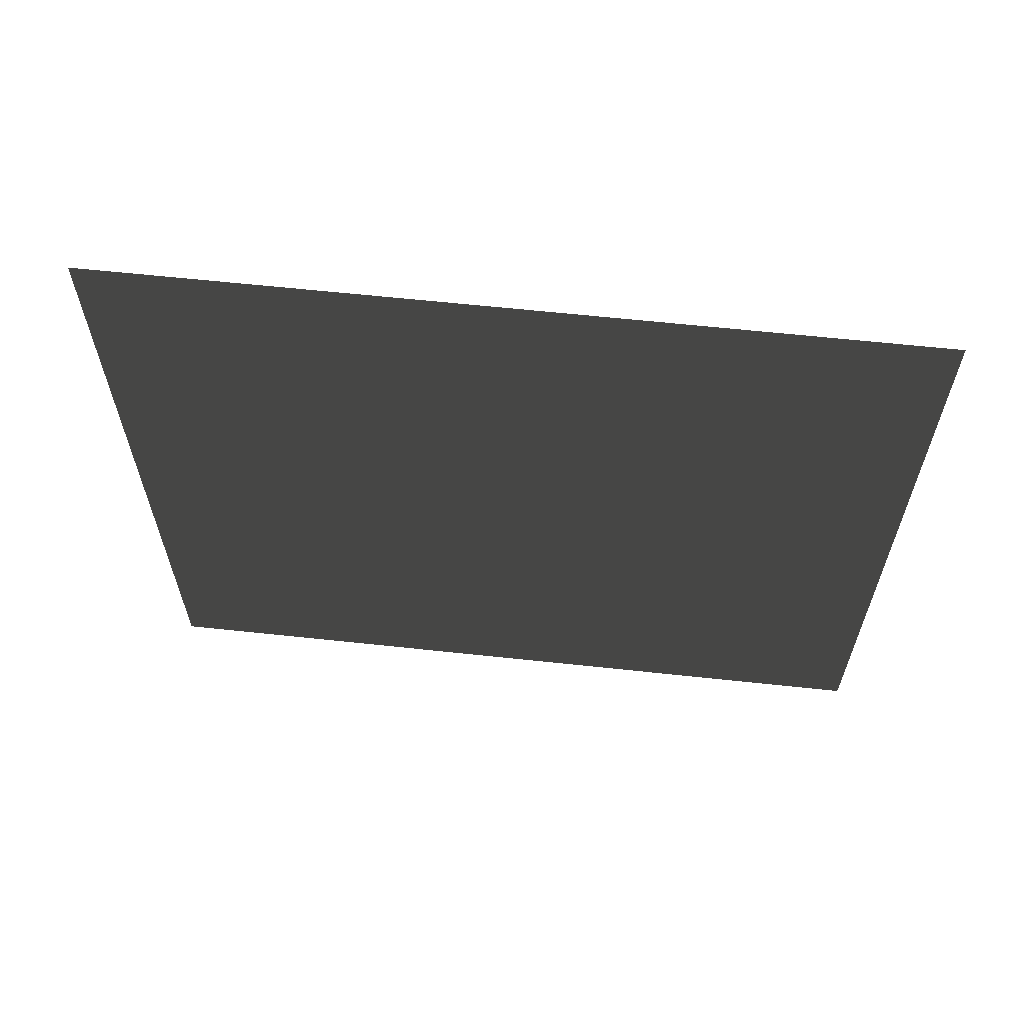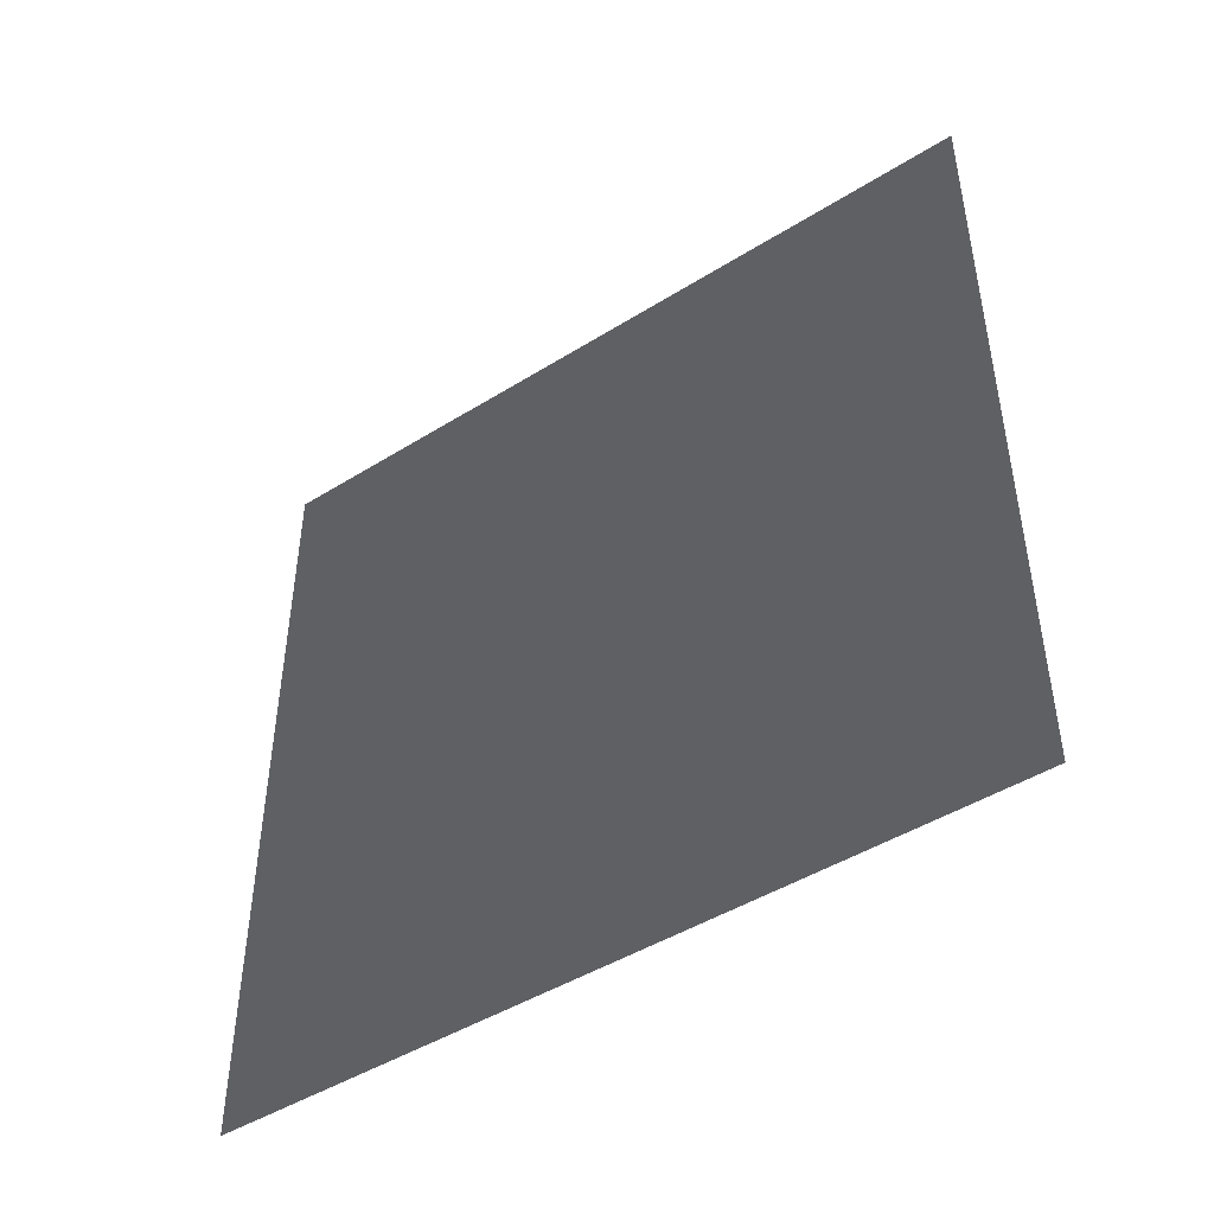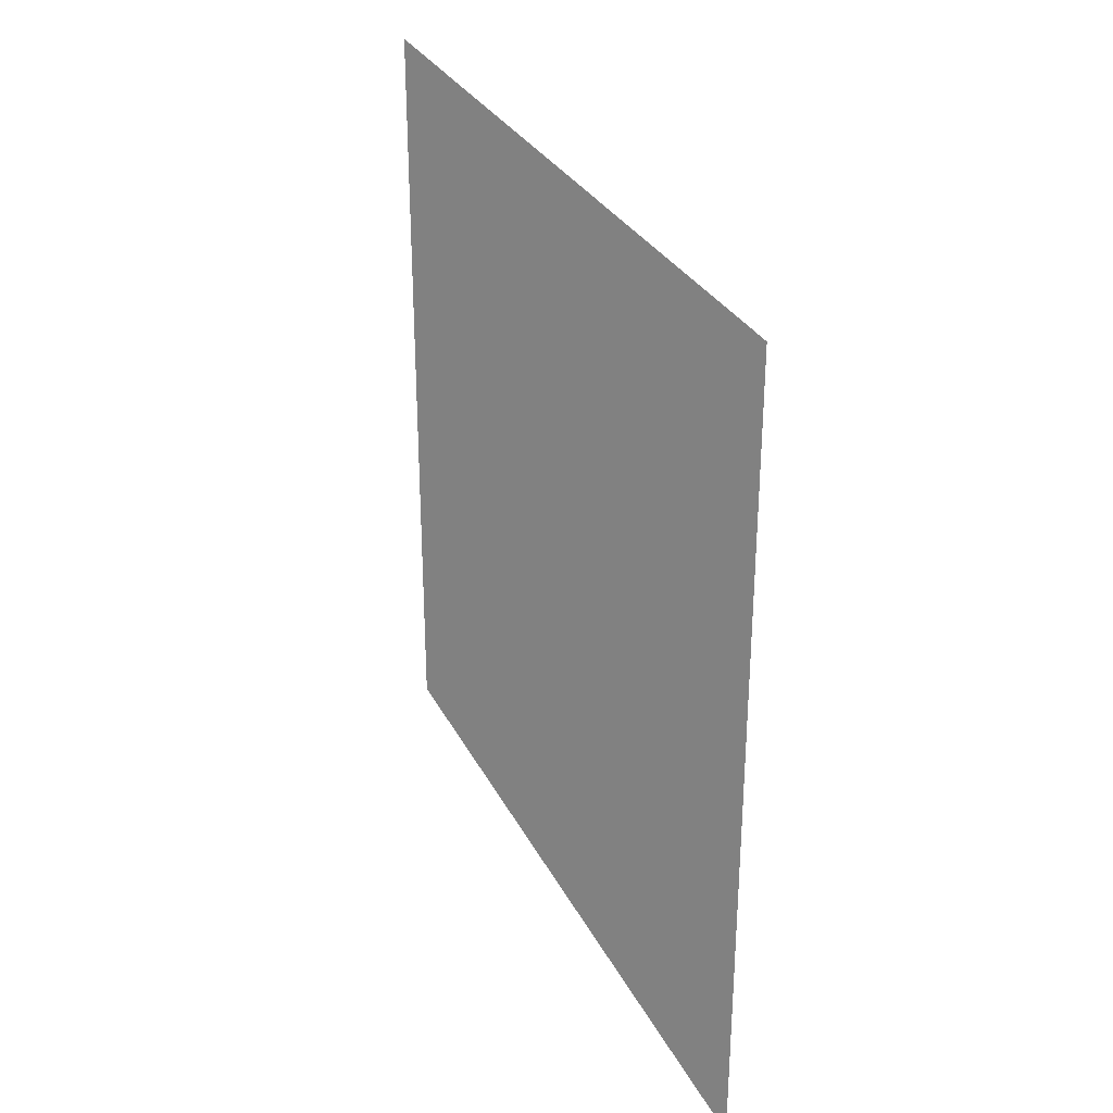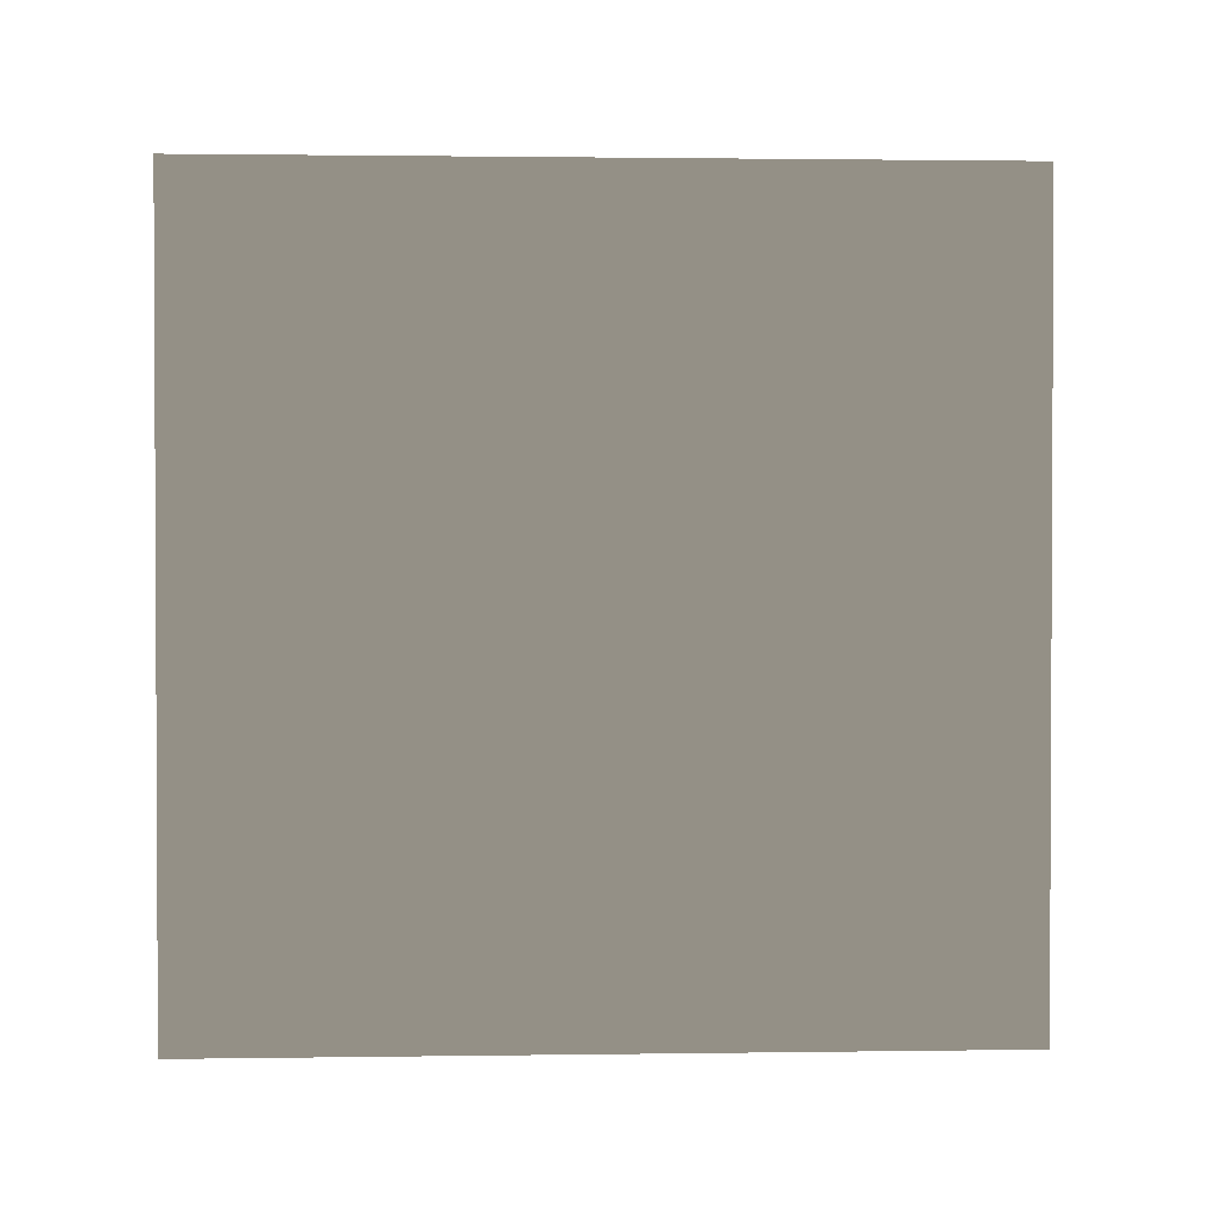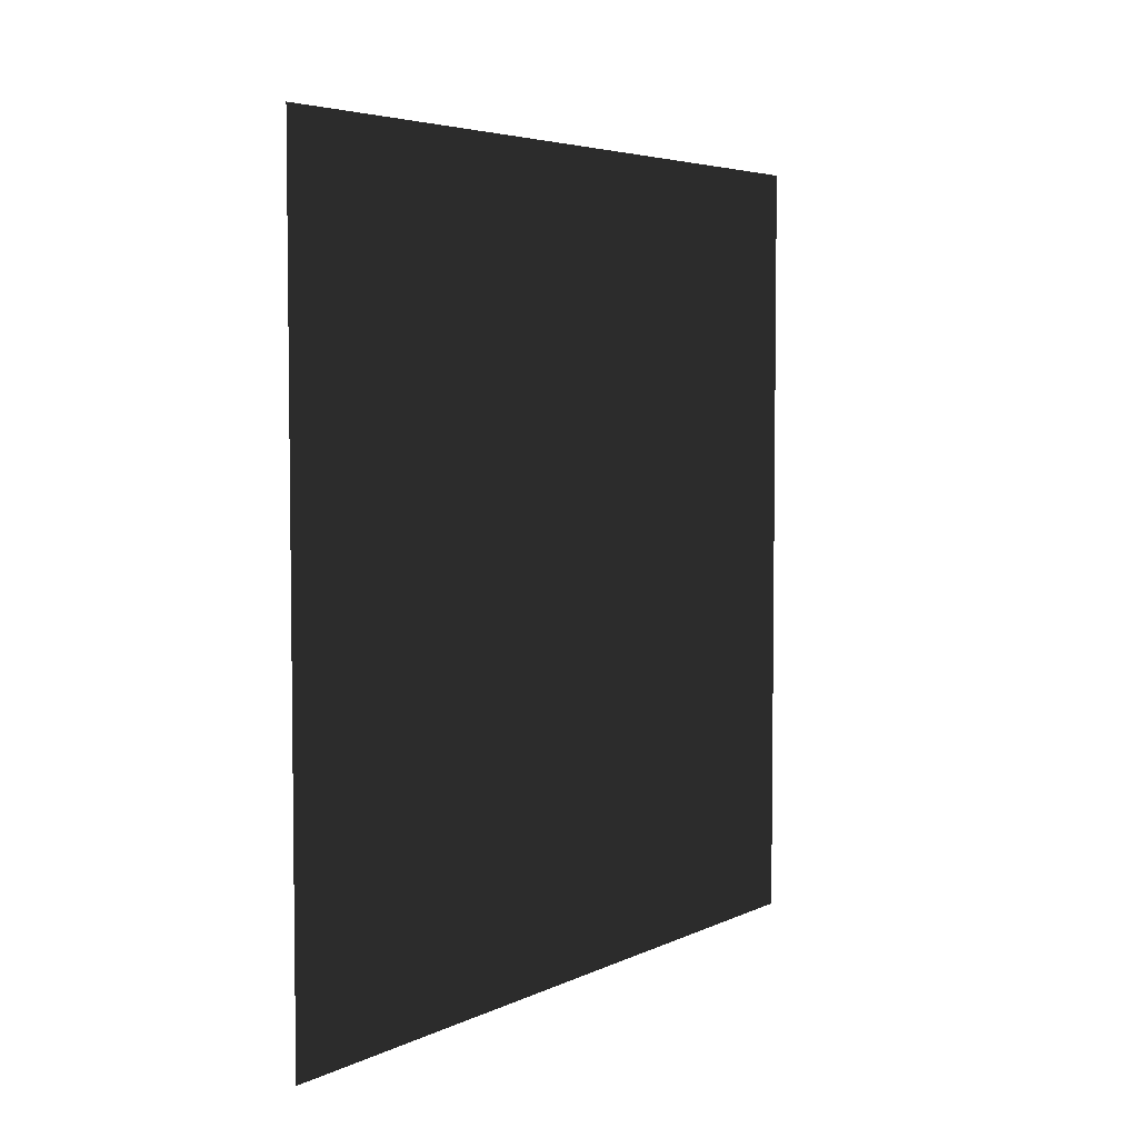
<metadata>
{"format":"obj","ext":"obj","renderer":"f3d","projection":"perspective","resolution":1024,"background":"white","views":[{"elev":63.2,"azim":-83.8,"up":"+Y"},{"elev":-46.0,"azim":125.6,"up":"+Z"},{"elev":30.3,"azim":-23.0,"up":"+Y"},{"elev":1.5,"azim":-93.0,"up":"+Z"},{"elev":4.7,"azim":34.2,"up":"+Y"}]}
</metadata>
<code>
v -7.951e-06 3 5.147e-06
v -8.494e-06 -2.09e-07 3
v -8.494e-06 3 3
v -7.951e-06 9.7e-09 5.147e-06
g wall33_9309_1614
f 1 3 2
f 2 4 1

</code>
